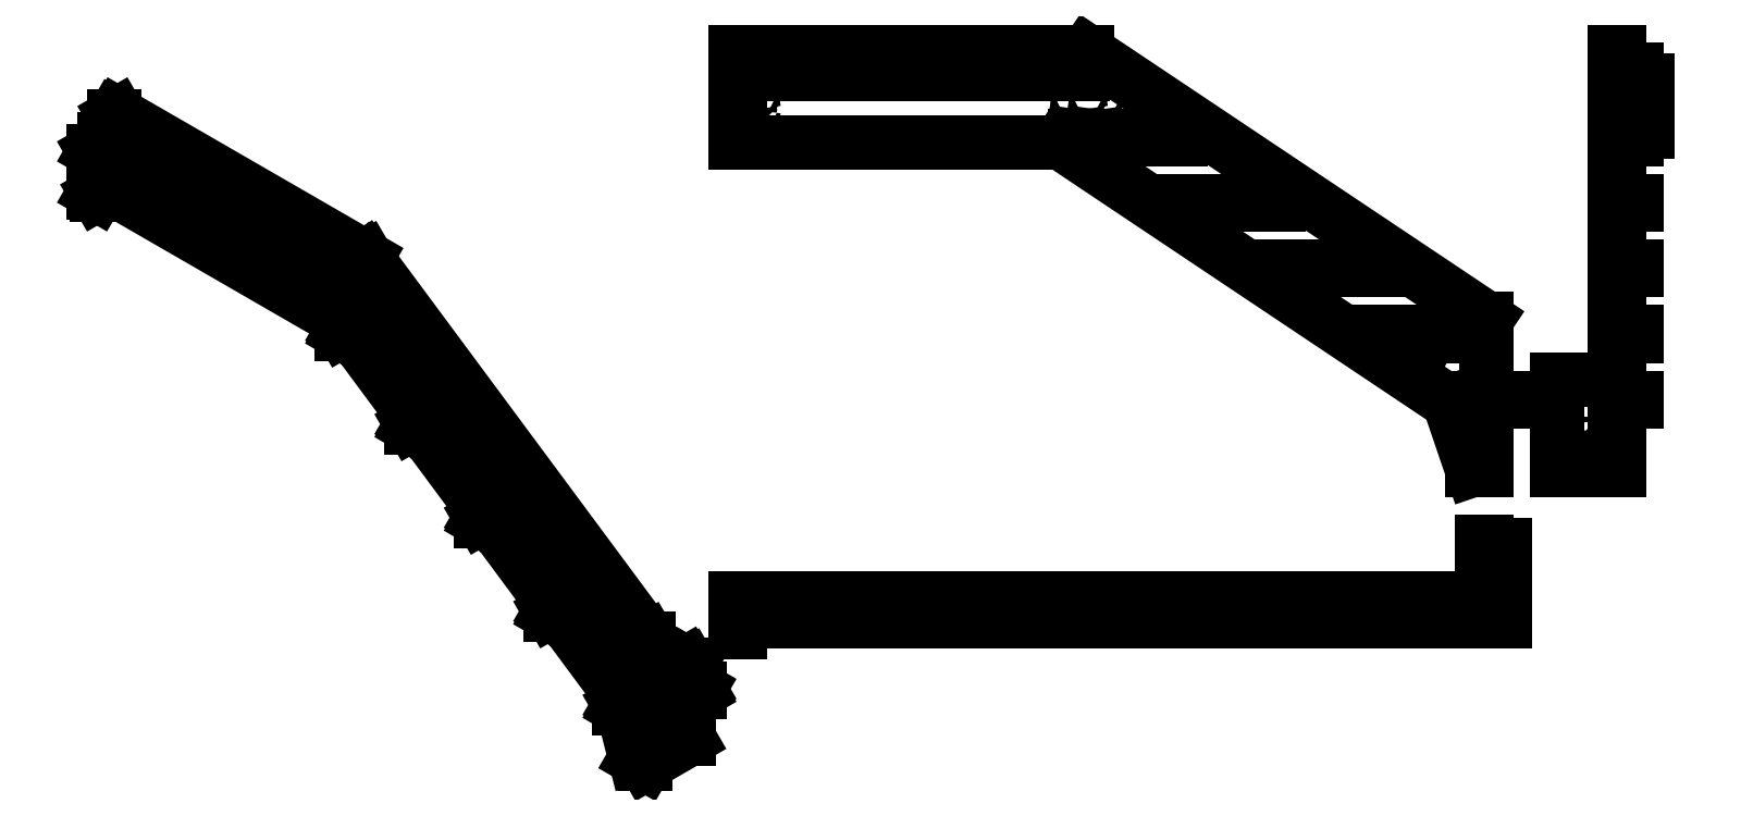
<metadata>
{"format":"dxf","ext":"dxf","renderer":"ezdxf+matplotlib","layout":"modelspace","background":"white","min_lineweight":24,"dpi":150}
</metadata>
<code>
0
SECTION
2
ENTITIES
0
LINE
8
ProjItem213
10
1255
20
107.9
30
0
11
1153
21
107.9
31
0
0
LINE
8
ProjItem213
10
1153
20
97.92
30
0
11
1255
21
97.92
31
0
0
LINE
8
ProjItem213
10
1205
20
97.92
30
0
11
1205
21
-92.08
31
0
0
LINE
8
ProjItem213
10
1205
20
327.1
30
0
11
1205
21
107.9
31
0
0
LINE
8
ProjItem213
10
1255
20
97.92
30
0
11
1255
21
107.9
31
0
0
LINE
8
ProjItem213
10
1101
20
95.91
30
0
11
22.59
21
817.3
31
0
0
LINE
8
ProjItem213
10
1101
20
95.91
30
0
11
1165
21
-92.08
31
0
0
LINE
8
ProjItem213
10
22.59
20
817.3
30
0
11
-877.6
21
817.3
31
0
0
LINE
8
ProjItem213
10
1205
20
-92.08
30
0
11
1165
21
-92.08
31
0
0
LINE
8
ProjItem213
10
-877.6
20
817.3
30
0
11
-877.6
21
847.3
31
0
0
LINE
8
ProjItem213
10
-877.6
20
987.3
30
0
11
-877.6
21
1067
31
0
0
LINE
8
ProjItem213
10
-877.6
20
1067
30
0
11
98.47
21
1067
31
0
0
LINE
8
ProjItem213
10
98.47
20
1067
30
0
11
1205
21
327.1
31
0
0
CIRCLE
8
ProjItem213
10
-832.6
20
957.3
40
5.5
0
CIRCLE
8
ProjItem213
10
-832.6
20
907.3
40
5.5
0
CIRCLE
8
ProjItem213
10
74.54
20
957.3
40
5.5
0
CIRCLE
8
ProjItem213
10
124.5
20
957.3
40
5.5
0
CIRCLE
8
ProjItem213
10
74.54
20
907.3
40
5.5
0
CIRCLE
8
ProjItem213
10
124.5
20
907.3
40
5.5
0
CIRCLE
8
ProjItem213
10
1150
20
218.9
40
5.5
0
CIRCLE
8
ProjItem213
10
1150
20
168.9
40
5.5
0
LINE
8
ProjItem213
10
1153
20
107.9
30
0
11
1153
21
97.92
31
0
0
LINE
8
ProjItem213
10
-877.6
20
987.3
30
0
11
-877.6
21
847.3
31
0
0
LINE
8
ProjItem213
10
-877.6
20
847.3
30
0
11
-865.6
21
847.3
31
0
0
LINE
8
ProjItem213
10
-865.6
20
847.3
30
0
11
-865.6
21
987.3
31
0
0
LINE
8
ProjItem213
10
-865.6
20
987.3
30
0
11
-877.6
21
987.3
31
0
0
LINE
8
ProjItem213
10
85.44
20
1017
30
0
11
-867.6
21
1017
31
0
0
LINE
8
ProjItem213
10
85.44
20
1007
30
0
11
85.44
21
1017
31
0
0
LINE
8
ProjItem213
10
-867.6
20
1017
30
0
11
-867.6
21
1007
31
0
0
LINE
8
ProjItem213
10
-867.6
20
1007
30
0
11
85.44
21
1007
31
0
0
LINE
8
ProjItem213
10
357.4
20
835.4
30
0
11
65.44
21
835.4
31
0
0
LINE
8
ProjItem213
10
357.4
20
825.4
30
0
11
357.4
21
835.4
31
0
0
LINE
8
ProjItem213
10
65.44
20
835.4
30
0
11
65.44
21
825.4
31
0
0
LINE
8
ProjItem213
10
65.44
20
825.4
30
0
11
357.4
21
825.4
31
0
0
LINE
8
ProjItem213
10
629.4
20
653.5
30
0
11
337.4
21
653.5
31
0
0
LINE
8
ProjItem213
10
629.4
20
643.5
30
0
11
629.4
21
653.5
31
0
0
LINE
8
ProjItem213
10
337.4
20
653.5
30
0
11
337.4
21
643.5
31
0
0
LINE
8
ProjItem213
10
337.4
20
643.5
30
0
11
629.4
21
643.5
31
0
0
LINE
8
ProjItem213
10
901.4
20
471.7
30
0
11
609.4
21
471.7
31
0
0
LINE
8
ProjItem213
10
901.4
20
461.7
30
0
11
901.4
21
471.7
31
0
0
LINE
8
ProjItem213
10
609.4
20
471.7
30
0
11
609.4
21
461.7
31
0
0
LINE
8
ProjItem213
10
609.4
20
461.7
30
0
11
901.4
21
461.7
31
0
0
LINE
8
ProjItem213
10
1173
20
279.8
30
0
11
1173
21
289.8
31
0
0
LINE
8
ProjItem213
10
881.4
20
279.8
30
0
11
1173
21
279.8
31
0
0
LINE
8
ProjItem213
10
1173
20
289.8
30
0
11
881.4
21
289.8
31
0
0
LINE
8
ProjItem213
10
881.4
20
289.8
30
0
11
881.4
21
279.8
31
0
0
LINE
8
ProjItem215
10
1572
20
107.9
30
0
11
1622
21
107.9
31
0
0
LINE
8
ProjItem215
10
1572
20
97.92
30
0
11
1622
21
97.92
31
0
0
LINE
8
ProjItem215
10
1572
20
95.91
30
0
11
1572
21
817.3
31
0
0
LINE
8
ProjItem215
10
1572
20
95.91
30
0
11
1572
21
-92.08
31
0
0
LINE
8
ProjItem215
10
1572
20
817.3
30
0
11
1572
21
847.3
31
0
0
LINE
8
ProjItem215
10
1572
20
987.3
30
0
11
1572
21
1067
31
0
0
LINE
8
ProjItem215
10
1622
20
107.9
30
0
11
1622
21
97.92
31
0
0
LINE
8
ProjItem215
10
1560
20
817.3
30
0
11
1560
21
1067
31
0
0
LINE
8
ProjItem215
10
1560
20
-92.08
30
0
11
1560
21
95.91
31
0
0
LINE
8
ProjItem215
10
1560
20
95.91
30
0
11
1560
21
817.3
31
0
0
LINE
8
ProjItem215
10
1560
20
157.9
30
0
11
1401
21
157.9
31
0
0
LINE
8
ProjItem215
10
1401
20
157.9
30
0
11
1401
21
-92.08
31
0
0
LINE
8
ProjItem215
10
1560
20
-92.08
30
0
11
1401
21
-92.08
31
0
0
LINE
8
ProjItem215
10
1572
20
-92.08
30
0
11
1560
21
-92.08
31
0
0
CIRCLE
8
ProjItem215
10
1431
20
47.92
40
7
0
CIRCLE
8
ProjItem215
10
1527
20
47.92
40
7
0
CIRCLE
8
ProjItem215
10
1431
20
-52.08
40
7
0
CIRCLE
8
ProjItem215
10
1527
20
-52.08
40
7
0
LINE
8
ProjItem215
10
1572
20
95.91
30
0
11
1560
21
95.91
31
0
0
LINE
8
ProjItem215
10
1572
20
817.3
30
0
11
1560
21
817.3
31
0
0
LINE
8
ProjItem215
10
1572
20
1067
30
0
11
1560
21
1067
31
0
0
LINE
8
ProjItem215
10
1572
20
987.3
30
0
11
1652
21
987.3
31
0
0
LINE
8
ProjItem215
10
1652
20
987.3
30
0
11
1652
21
847.3
31
0
0
LINE
8
ProjItem215
10
1572
20
847.3
30
0
11
1652
21
847.3
31
0
0
CIRCLE
8
ProjItem215
10
1612
20
947.3
40
7
0
CIRCLE
8
ProjItem215
10
1612
20
887.3
40
7
0
LINE
8
ProjItem215
10
1572
20
1017
30
0
11
1622
21
1017
31
0
0
LINE
8
ProjItem215
10
1572
20
1007
30
0
11
1622
21
1007
31
0
0
LINE
8
ProjItem215
10
1622
20
1017
30
0
11
1622
21
1007
31
0
0
LINE
8
ProjItem215
10
1572
20
835.4
30
0
11
1622
21
835.4
31
0
0
LINE
8
ProjItem215
10
1572
20
825.4
30
0
11
1622
21
825.4
31
0
0
LINE
8
ProjItem215
10
1622
20
835.4
30
0
11
1622
21
825.4
31
0
0
LINE
8
ProjItem215
10
1572
20
653.5
30
0
11
1622
21
653.5
31
0
0
LINE
8
ProjItem215
10
1572
20
643.5
30
0
11
1622
21
643.5
31
0
0
LINE
8
ProjItem215
10
1622
20
653.5
30
0
11
1622
21
643.5
31
0
0
LINE
8
ProjItem215
10
1572
20
471.7
30
0
11
1622
21
471.7
31
0
0
LINE
8
ProjItem215
10
1572
20
461.7
30
0
11
1622
21
461.7
31
0
0
LINE
8
ProjItem215
10
1622
20
471.7
30
0
11
1622
21
461.7
31
0
0
LINE
8
ProjItem215
10
1572
20
279.8
30
0
11
1622
21
279.8
31
0
0
LINE
8
ProjItem215
10
1572
20
289.8
30
0
11
1622
21
289.8
31
0
0
LINE
8
ProjItem215
10
1622
20
289.8
30
0
11
1622
21
279.8
31
0
0
CIRCLE
8
ProjItem215
10
1431
20
47.92
40
9.5
0
LINE
8
ProjItem216
10
1205
20
-300.6
30
0
11
1255
21
-300.6
31
0
0
LINE
8
ProjItem216
10
1255
20
-511.6
30
0
11
1255
21
-300.6
31
0
0
LINE
8
ProjItem216
10
1255
20
-511.6
30
0
11
1173
21
-511.6
31
0
0
LINE
8
ProjItem216
10
1205
20
-461.6
30
0
11
1205
21
-449.6
31
0
0
LINE
8
ProjItem216
10
1205
20
-449.6
30
0
11
1205
21
-290.6
31
0
0
LINE
8
ProjItem216
10
-877.6
20
-461.6
30
0
11
98.47
21
-461.6
31
0
0
LINE
8
ProjItem216
10
98.47
20
-461.6
30
0
11
1205
21
-461.6
31
0
0
LINE
8
ProjItem216
10
98.47
20
-449.6
30
0
11
1205
21
-449.6
31
0
0
LINE
8
ProjItem216
10
98.47
20
-461.6
30
0
11
98.47
21
-449.6
31
0
0
LINE
8
ProjItem216
10
-877.6
20
-449.6
30
0
11
98.47
21
-449.6
31
0
0
LINE
8
ProjItem216
10
1205
20
-290.6
30
0
11
1193
21
-290.6
31
0
0
LINE
8
ProjItem216
10
1193
20
-449.6
30
0
11
1193
21
-290.6
31
0
0
LINE
8
ProjItem216
10
-877.6
20
-461.6
30
0
11
-877.6
21
-449.6
31
0
0
LINE
8
ProjItem216
10
-877.6
20
-461.6
30
0
11
-877.6
21
-541.6
31
0
0
LINE
8
ProjItem216
10
-865.6
20
-541.6
30
0
11
-865.6
21
-511.6
31
0
0
LINE
8
ProjItem216
10
-865.6
20
-541.6
30
0
11
-877.6
21
-541.6
31
0
0
LINE
8
ProjItem216
10
85.44
20
-461.6
30
0
11
85.44
21
-511.6
31
0
0
LINE
8
ProjItem216
10
-867.6
20
-461.6
30
0
11
-867.6
21
-511.6
31
0
0
LINE
8
ProjItem216
10
85.44
20
-511.6
30
0
11
-867.6
21
-511.6
31
0
0
LINE
8
ProjItem216
10
357.4
20
-461.6
30
0
11
357.4
21
-511.6
31
0
0
LINE
8
ProjItem216
10
357.4
20
-511.6
30
0
11
85.44
21
-511.6
31
0
0
LINE
8
ProjItem216
10
629.4
20
-461.6
30
0
11
629.4
21
-511.6
31
0
0
LINE
8
ProjItem216
10
629.4
20
-511.6
30
0
11
357.4
21
-511.6
31
0
0
LINE
8
ProjItem216
10
901.4
20
-461.6
30
0
11
901.4
21
-511.6
31
0
0
LINE
8
ProjItem216
10
901.4
20
-511.6
30
0
11
629.4
21
-511.6
31
0
0
LINE
8
ProjItem216
10
1173
20
-461.6
30
0
11
1173
21
-511.6
31
0
0
LINE
8
ProjItem216
10
1173
20
-511.6
30
0
11
901.4
21
-511.6
31
0
0
LINE
8
ProjItem214
10
-1013
20
-678.7
30
0
11
-977.7
21
-699.1
31
0
0
LINE
8
ProjItem214
10
-977.7
20
-699.1
30
0
11
-977.7
21
-707.2
31
0
0
LINE
8
ProjItem214
10
-1127
20
-785.2
30
0
11
-977.7
21
-699.1
31
0
0
LINE
8
ProjItem214
10
-1127
20
-744.4
30
0
11
-1013
21
-678.7
31
0
0
LINE
8
ProjItem214
10
-1127
20
-744.4
30
0
11
-1164
21
-723.2
31
0
0
LINE
8
ProjItem214
10
-1164
20
-723.2
30
0
11
-1199
21
-743.6
31
0
0
LINE
8
ProjItem214
10
-1127
20
-785.2
30
0
11
-1199
21
-743.6
31
0
0
LINE
8
ProjItem214
10
-977.7
20
-707.2
30
0
11
-1127
21
-793.4
31
0
0
LINE
8
ProjItem214
10
-1199
20
-751.7
30
0
11
-1127
21
-793.4
31
0
0
LINE
8
ProjItem214
10
-1127
20
-565.4
30
0
11
-1118
21
-560.5
31
0
0
LINE
8
ProjItem214
10
-1118
20
-560.5
30
0
11
-1118
21
-698.7
31
0
0
LINE
8
ProjItem214
10
-1118
20
-698.7
30
0
11
-1006
21
-633.7
31
0
0
LINE
8
ProjItem214
10
-1006
20
-633.7
30
0
11
-1006
21
-682.7
31
0
0
LINE
8
ProjItem214
10
-1006
20
-723.6
30
0
11
-1006
21
-837.9
31
0
0
LINE
8
ProjItem214
10
-1127
20
-907.7
30
0
11
-1006
21
-837.9
31
0
0
LINE
8
ProjItem214
10
-1127
20
-793.4
30
0
11
-1127
21
-907.7
31
0
0
LINE
8
ProjItem214
10
-1127
20
-565.4
30
0
11
-1127
21
-744.4
31
0
0
ELLIPSE
8
ProjItem214
10
-1027
20
-735.8
30
0
11
-3.5
21
-6.062
31
0
40
0.5774
41
0.7854
42
2.356
0
ELLIPSE
8
ProjItem214
10
-1027
20
-735.8
30
0
11
-3.5
21
-6.062
31
0
40
0.5774
41
5.498
42
0
0
ELLIPSE
8
ProjItem214
10
-1027
20
-735.8
30
0
11
-3.5
21
-6.062
31
0
40
0.5774
41
0
42
0.7854
0
ELLIPSE
8
ProjItem214
10
-1095
20
-775
30
0
11
-3.5
21
-6.062
31
0
40
0.5774
41
0.7854
42
2.356
0
ELLIPSE
8
ProjItem214
10
-1095
20
-775
30
0
11
-3.5
21
-6.062
31
0
40
0.5774
41
5.498
42
0
0
ELLIPSE
8
ProjItem214
10
-1095
20
-775
30
0
11
-3.5
21
-6.062
31
0
40
0.5774
41
0
42
0.7854
0
ELLIPSE
8
ProjItem214
10
-1027
20
-817.5
30
0
11
-3.5
21
-6.062
31
0
40
0.5774
41
0.7854
42
3.142
0
ELLIPSE
8
ProjItem214
10
-1027
20
-817.5
30
0
11
-3.5
21
-6.062
31
0
40
0.5774
41
3.142
42
0
0
ELLIPSE
8
ProjItem214
10
-1027
20
-817.5
30
0
11
-3.5
21
-6.062
31
0
40
0.5774
41
0
42
0.7854
0
ELLIPSE
8
ProjItem214
10
-1095
20
-856.7
30
0
11
-3.5
21
-6.062
31
0
40
0.5774
41
0.7854
42
3.142
0
ELLIPSE
8
ProjItem214
10
-1095
20
-856.7
30
0
11
-3.5
21
-6.062
31
0
40
0.5774
41
3.142
42
0
0
ELLIPSE
8
ProjItem214
10
-1095
20
-856.7
30
0
11
-3.5
21
-6.062
31
0
40
0.5774
41
0
42
0.7854
0
LINE
8
ProjItem214
10
-1127
20
-793.4
30
0
11
-1127
21
-785.2
31
0
0
LINE
8
ProjItem214
10
-1200
20
-711.7
30
0
11
-1342
21
-520.7
31
0
0
LINE
8
ProjItem214
10
-1376
20
-475.1
30
0
11
-1534
21
-261.1
31
0
0
LINE
8
ProjItem214
10
-1568
20
-215.5
30
0
11
-1727
21
-1.604
31
0
0
LINE
8
ProjItem214
10
-1760
20
44.01
30
0
11
-1919
21
257.9
31
0
0
LINE
8
ProjItem214
10
-1953
20
303.6
30
0
11
-1963
21
317.7
31
0
0
LINE
8
ProjItem214
10
-1200
20
-711.7
30
0
11
-1193
21
-740.2
31
0
0
LINE
8
ProjItem214
10
-1189
20
-757.6
30
0
11
-1155
21
-891.4
31
0
0
LINE
8
ProjItem214
10
-1963
20
317.7
30
0
11
-2600
21
685.2
31
0
0
LINE
8
ProjItem214
10
-1127
20
-907.7
30
0
11
-1155
21
-891.4
31
0
0
LINE
8
ProjItem214
10
-2600
20
685.2
30
0
11
-2600
21
699.9
31
0
0
LINE
8
ProjItem214
10
-2591
20
794.6
30
0
11
-2591
21
704.8
31
0
0
LINE
8
ProjItem214
10
-2600
20
840.3
30
0
11
-2600
21
889.3
31
0
0
LINE
8
ProjItem214
10
-2600
20
889.3
30
0
11
-1910
21
490.8
31
0
0
LINE
8
ProjItem214
10
-1910
20
490.8
30
0
11
-1127
21
-565.4
31
0
0
ELLIPSE
8
ProjItem214
10
-2568
20
781.1
30
0
11
2.75
21
-4.763
31
0
40
0.5774
41
-0
42
-5.498
0
ELLIPSE
8
ProjItem214
10
-2568
20
781.1
30
0
11
2.75
21
-4.763
31
0
40
0.5774
41
-2.356
42
-0
0
ELLIPSE
8
ProjItem214
10
-2568
20
740.3
30
0
11
2.75
21
-4.763
31
0
40
0.5774
41
-3.142
42
-2.356
0
ELLIPSE
8
ProjItem214
10
-2568
20
740.3
30
0
11
2.75
21
-4.763
31
0
40
0.5774
41
-0
42
-3.142
0
ELLIPSE
8
ProjItem214
10
-2568
20
740.3
30
0
11
2.75
21
-4.763
31
0
40
0.5774
41
-2.356
42
-0
0
LINE
8
ProjItem214
10
-1919
20
455.3
30
0
11
-2593
21
844.4
31
0
0
LINE
8
ProjItem214
10
-1919
20
447.2
30
0
11
-1919
21
455.3
31
0
0
ELLIPSE
8
ProjItem214
10
-1927
20
410.8
30
0
11
2.75
21
-4.763
31
0
40
0.5774
41
-3.142
42
-2.356
0
ELLIPSE
8
ProjItem214
10
-1927
20
410.8
30
0
11
2.75
21
-4.763
31
0
40
0.5774
41
-0
42
-3.142
0
ELLIPSE
8
ProjItem214
10
-1927
20
410.8
30
0
11
2.75
21
-4.763
31
0
40
0.5774
41
-2.356
42
-0
0
ELLIPSE
8
ProjItem214
10
-1891
20
390.4
30
0
11
2.75
21
-4.763
31
0
40
0.5774
41
-3.142
42
-2.356
0
ELLIPSE
8
ProjItem214
10
-1891
20
390.4
30
0
11
2.75
21
-4.763
31
0
40
0.5774
41
-0
42
-3.142
0
ELLIPSE
8
ProjItem214
10
-1891
20
390.4
30
0
11
2.75
21
-4.763
31
0
40
0.5774
41
-2.356
42
-0
0
ELLIPSE
8
ProjItem214
10
-1927
20
370
30
0
11
2.75
21
-4.763
31
0
40
0.5774
41
-3.142
42
-2.356
0
ELLIPSE
8
ProjItem214
10
-1927
20
370
30
0
11
2.75
21
-4.763
31
0
40
0.5774
41
-0
42
-3.142
0
ELLIPSE
8
ProjItem214
10
-1927
20
370
30
0
11
2.75
21
-4.763
31
0
40
0.5774
41
-2.356
42
-0
0
ELLIPSE
8
ProjItem214
10
-1891
20
349.5
30
0
11
2.75
21
-4.763
31
0
40
0.5774
41
-3.142
42
-2.356
0
ELLIPSE
8
ProjItem214
10
-1891
20
349.5
30
0
11
2.75
21
-4.763
31
0
40
0.5774
41
-0
42
-3.142
0
ELLIPSE
8
ProjItem214
10
-1891
20
349.5
30
0
11
2.75
21
-4.763
31
0
40
0.5774
41
-2.356
42
-0
0
LINE
8
ProjItem214
10
-1726
20
195.8
30
0
11
-1933
21
315
31
0
0
LINE
8
ProjItem214
10
-1726
20
187.6
30
0
11
-1726
21
195.8
31
0
0
LINE
8
ProjItem214
10
-1534
20
-63.75
30
0
11
-1741
21
55.46
31
0
0
LINE
8
ProjItem214
10
-1534
20
-71.92
30
0
11
-1534
21
-63.75
31
0
0
LINE
8
ProjItem214
10
-1342
20
-323.3
30
0
11
-1548
21
-204.1
31
0
0
LINE
8
ProjItem214
10
-1342
20
-331.5
30
0
11
-1342
21
-323.3
31
0
0
LINE
8
ProjItem214
10
-1150
20
-591
30
0
11
-1150
21
-582.8
31
0
0
LINE
8
ProjItem214
10
-1150
20
-582.8
30
0
11
-1356
21
-463.6
31
0
0
ELLIPSE
8
ProjItem214
10
-1166
20
-631.3
30
0
11
2.75
21
-4.763
31
0
40
0.5774
41
-3.142
42
-2.356
0
ELLIPSE
8
ProjItem214
10
-1166
20
-631.3
30
0
11
2.75
21
-4.763
31
0
40
0.5774
41
-0
42
-3.142
0
ELLIPSE
8
ProjItem214
10
-1166
20
-631.3
30
0
11
2.75
21
-4.763
31
0
40
0.5774
41
-2.356
42
-0
0
ELLIPSE
8
ProjItem214
10
-1166
20
-672.1
30
0
11
2.75
21
-4.763
31
0
40
0.5774
41
-3.142
42
-2.356
0
ELLIPSE
8
ProjItem214
10
-1166
20
-672.1
30
0
11
2.75
21
-4.763
31
0
40
0.5774
41
-0
42
-3.142
0
ELLIPSE
8
ProjItem214
10
-1166
20
-672.1
30
0
11
2.75
21
-4.763
31
0
40
0.5774
41
-2.356
42
-0
0
LINE
8
ProjItem214
10
-1199
20
-743.6
30
0
11
-1199
21
-751.7
31
0
0
LINE
8
ProjItem214
10
-1901
20
495.7
30
0
11
-1118
21
-560.5
31
0
0
LINE
8
ProjItem214
10
-1910
20
490.8
30
0
11
-1901
21
495.7
31
0
0
LINE
8
ProjItem214
10
-2591
20
894.2
30
0
11
-1901
21
495.7
31
0
0
LINE
8
ProjItem214
10
-1006
20
-633.7
30
0
11
-1014
21
-628.8
31
0
0
LINE
8
ProjItem214
10
-1118
20
-688.9
30
0
11
-1014
21
-628.8
31
0
0
LINE
8
ProjItem214
10
-2600
20
889.3
30
0
11
-2591
21
894.2
31
0
0
LINE
8
ProjItem214
10
-2621
20
811.7
30
0
11
-2656
21
791.3
31
0
0
LINE
8
ProjItem214
10
-2656
20
791.3
30
0
11
-2656
21
677
31
0
0
LINE
8
ProjItem214
10
-2591
20
704.8
30
0
11
-2648
21
672.1
31
0
0
LINE
8
ProjItem214
10
-2656
20
677
30
0
11
-2648
21
672.1
31
0
0
LINE
8
ProjItem214
10
-2648
20
786.4
30
0
11
-2613
21
806.8
31
0
0
LINE
8
ProjItem214
10
-2648
20
672.1
30
0
11
-2648
21
786.4
31
0
0
ELLIPSE
8
ProjItem214
10
-2620
20
721.1
30
0
11
3.5
21
6.062
31
0
40
0.5774
41
-0
42
-5.498
0
ELLIPSE
8
ProjItem214
10
-2620
20
721.1
30
0
11
3.5
21
6.062
31
0
40
0.5774
41
-3.142
42
-0
0
ELLIPSE
8
ProjItem214
10
-2620
20
721.1
30
0
11
3.5
21
6.062
31
0
40
0.5774
41
-5.498
42
-3.142
0
ELLIPSE
8
ProjItem214
10
-2620
20
770.1
30
0
11
3.5
21
6.062
31
0
40
0.5774
41
-0
42
-5.498
0
ELLIPSE
8
ProjItem214
10
-2620
20
770.1
30
0
11
3.5
21
6.062
31
0
40
0.5774
41
-3.142
42
-0
0
ELLIPSE
8
ProjItem214
10
-2620
20
770.1
30
0
11
3.5
21
6.062
31
0
40
0.5774
41
-5.498
42
-3.142
0
LINE
8
ProjItem214
10
-2648
20
786.4
30
0
11
-2656
21
791.3
31
0
0
LINE
8
ProjItem214
10
-1919
20
455.3
30
0
11
-1954
21
434.9
31
0
0
LINE
8
ProjItem214
10
-2593
20
844.4
30
0
11
-2628
21
824
31
0
0
LINE
8
ProjItem214
10
-1954
20
434.9
30
0
11
-2628
21
824
31
0
0
LINE
8
ProjItem214
10
-1919
20
447.2
30
0
11
-1954
21
426.7
31
0
0
LINE
8
ProjItem214
10
-1954
20
426.7
30
0
11
-1954
21
434.9
31
0
0
LINE
8
ProjItem214
10
-2628
20
824
30
0
11
-2628
21
815.8
31
0
0
LINE
8
ProjItem214
10
-2628
20
815.8
30
0
11
-1954
21
426.7
31
0
0
LINE
8
ProjItem214
10
-1726
20
195.8
30
0
11
-1762
21
175.4
31
0
0
LINE
8
ProjItem214
10
-1933
20
315
30
0
11
-1968
21
294.6
31
0
0
LINE
8
ProjItem214
10
-1762
20
175.4
30
0
11
-1968
21
294.6
31
0
0
LINE
8
ProjItem214
10
-1726
20
187.6
30
0
11
-1762
21
167.2
31
0
0
LINE
8
ProjItem214
10
-1762
20
167.2
30
0
11
-1762
21
175.4
31
0
0
LINE
8
ProjItem214
10
-1968
20
294.6
30
0
11
-1968
21
286.4
31
0
0
LINE
8
ProjItem214
10
-1968
20
286.4
30
0
11
-1762
21
167.2
31
0
0
LINE
8
ProjItem214
10
-1534
20
-63.75
30
0
11
-1570
21
-84.16
31
0
0
LINE
8
ProjItem214
10
-1741
20
55.46
30
0
11
-1776
21
35.05
31
0
0
LINE
8
ProjItem214
10
-1570
20
-84.16
30
0
11
-1776
21
35.05
31
0
0
LINE
8
ProjItem214
10
-1534
20
-71.92
30
0
11
-1570
21
-92.33
31
0
0
LINE
8
ProjItem214
10
-1570
20
-92.33
30
0
11
-1570
21
-84.16
31
0
0
LINE
8
ProjItem214
10
-1776
20
35.05
30
0
11
-1776
21
26.88
31
0
0
LINE
8
ProjItem214
10
-1776
20
26.88
30
0
11
-1570
21
-92.33
31
0
0
LINE
8
ProjItem214
10
-1342
20
-323.3
30
0
11
-1377
21
-343.7
31
0
0
LINE
8
ProjItem214
10
-1548
20
-204.1
30
0
11
-1584
21
-224.5
31
0
0
LINE
8
ProjItem214
10
-1377
20
-343.7
30
0
11
-1584
21
-224.5
31
0
0
LINE
8
ProjItem214
10
-1342
20
-331.5
30
0
11
-1377
21
-351.9
31
0
0
LINE
8
ProjItem214
10
-1377
20
-351.9
30
0
11
-1377
21
-343.7
31
0
0
LINE
8
ProjItem214
10
-1584
20
-224.5
30
0
11
-1584
21
-232.7
31
0
0
LINE
8
ProjItem214
10
-1584
20
-232.7
30
0
11
-1377
21
-351.9
31
0
0
LINE
8
ProjItem214
10
-1150
20
-591
30
0
11
-1185
21
-611.4
31
0
0
LINE
8
ProjItem214
10
-1150
20
-582.8
30
0
11
-1185
21
-603.2
31
0
0
LINE
8
ProjItem214
10
-1185
20
-611.4
30
0
11
-1185
21
-603.2
31
0
0
LINE
8
ProjItem214
10
-1391
20
-492.2
30
0
11
-1185
21
-611.4
31
0
0
LINE
8
ProjItem214
10
-1356
20
-463.6
30
0
11
-1391
21
-484
31
0
0
LINE
8
ProjItem214
10
-1185
20
-603.2
30
0
11
-1391
21
-484
31
0
0
LINE
8
ProjItem214
10
-1391
20
-484
30
0
11
-1391
21
-492.2
31
0
0
ENDSEC
0
EOF

</code>
